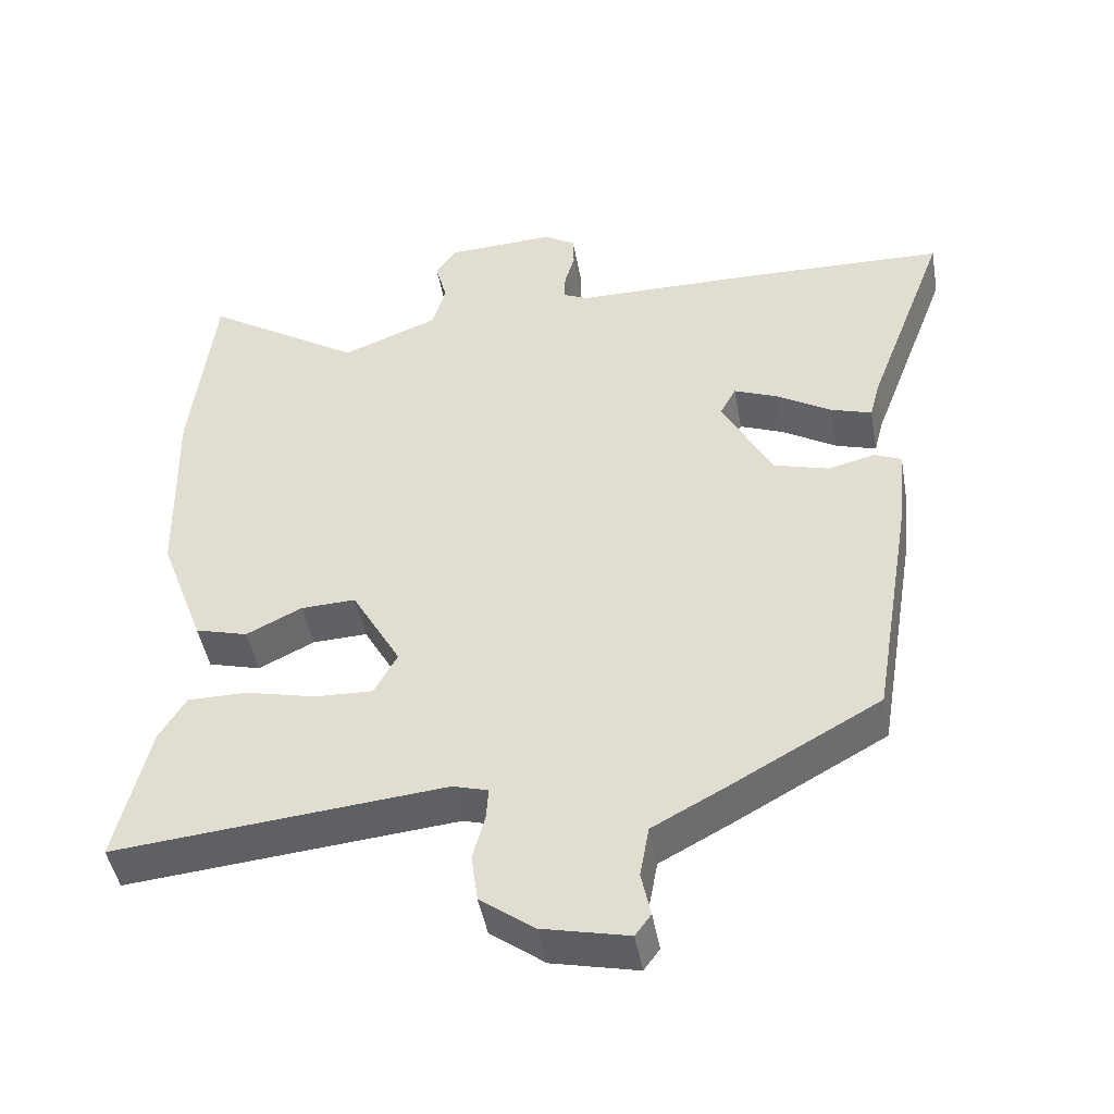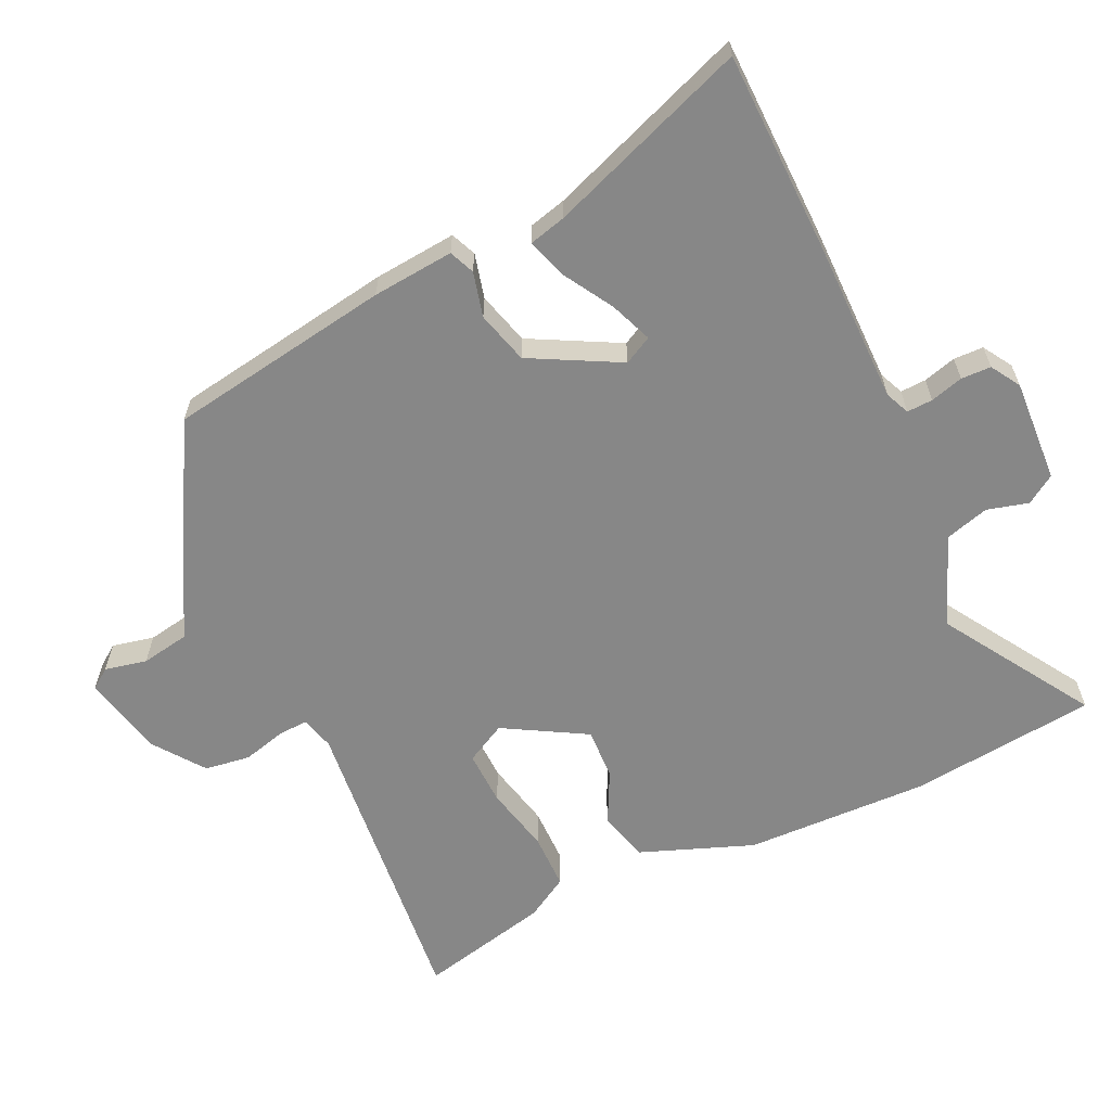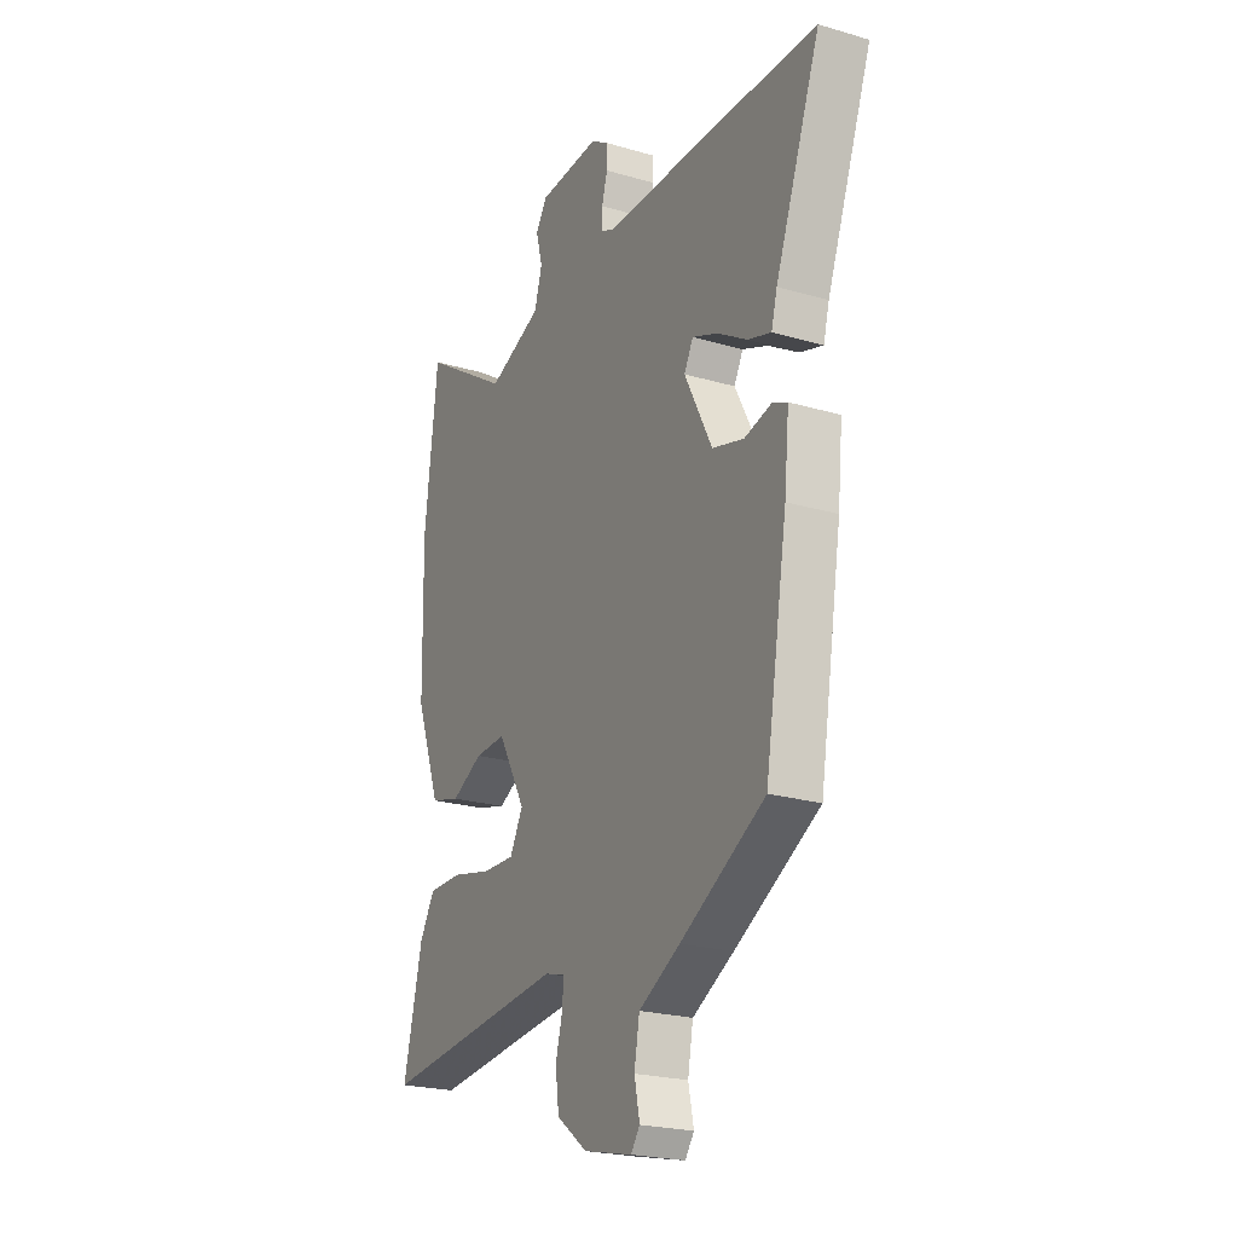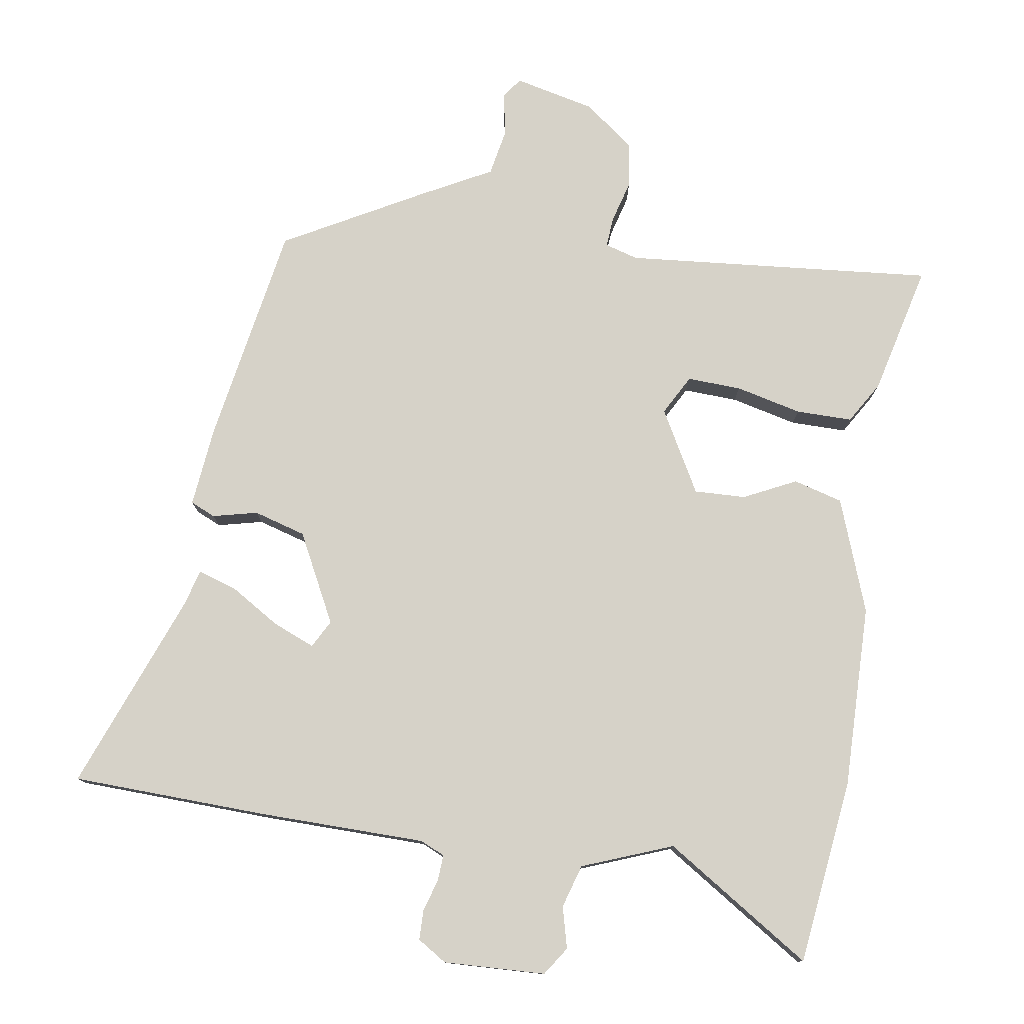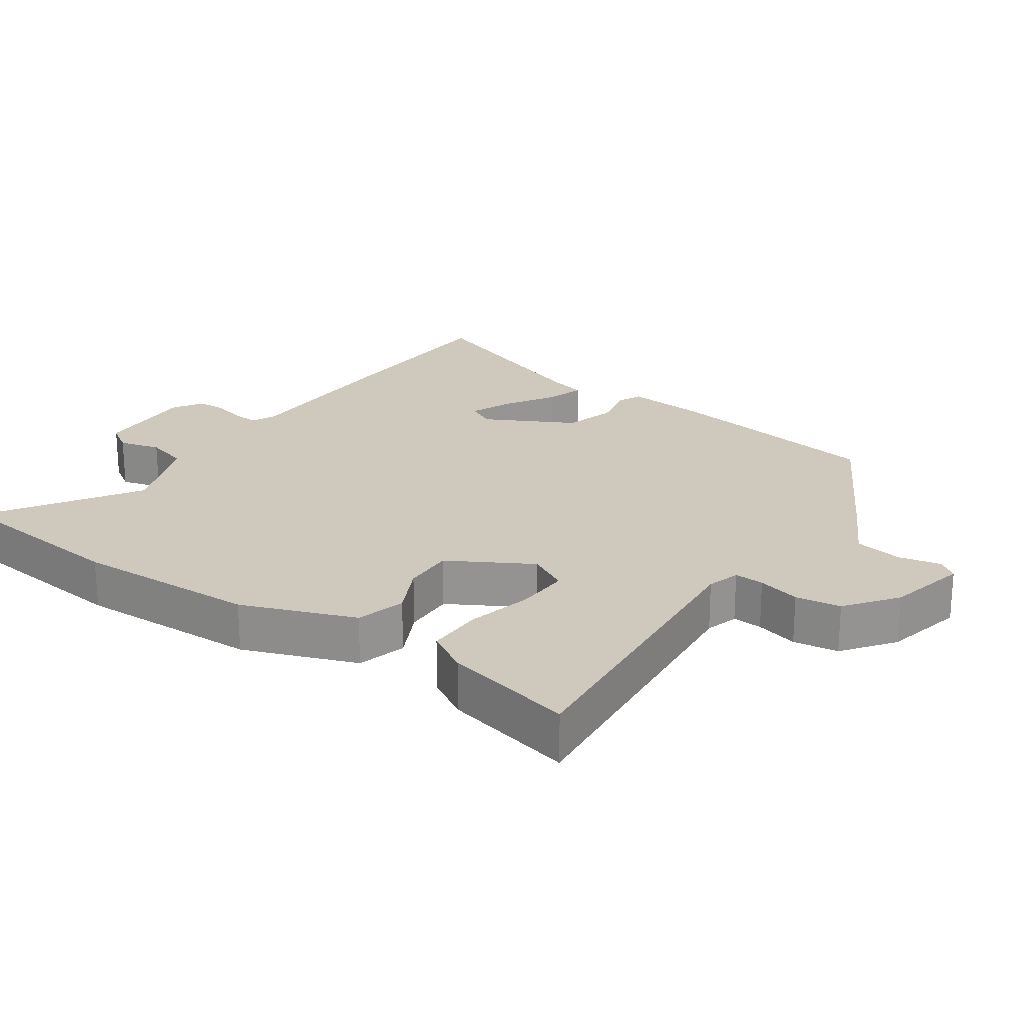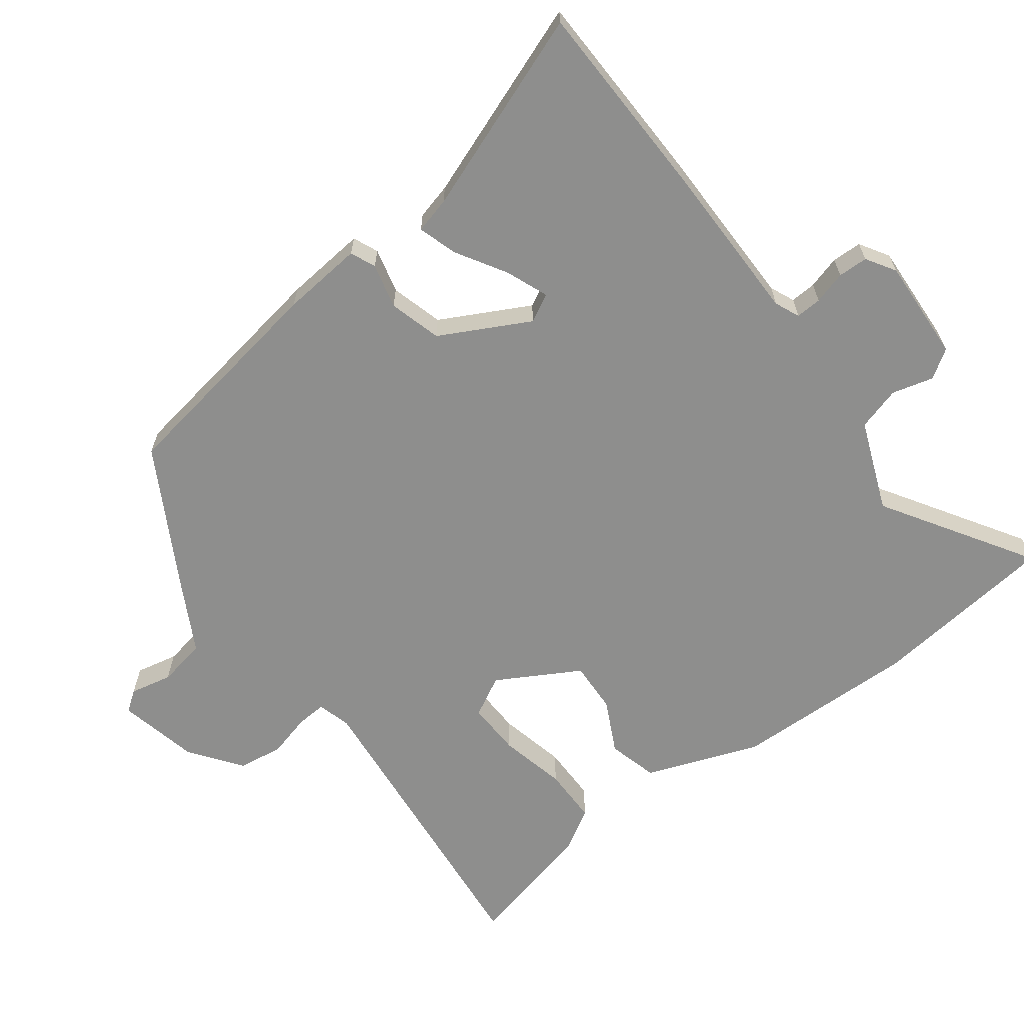
<metadata>
{"format":"obj","ext":"obj","renderer":"f3d","projection":"perspective","resolution":1024,"background":"white","views":[{"elev":-46.0,"azim":-169.9,"up":"+Z"},{"elev":-62.3,"azim":-65.3,"up":"+Y"},{"elev":-22.9,"azim":-116.6,"up":"+Z"},{"elev":77.9,"azim":9.1,"up":"+Y"},{"elev":22.4,"azim":124.6,"up":"+Y"},{"elev":-64.8,"azim":-53.3,"up":"+Y"}]}
</metadata>
<code>
v 0.489 0.07 0.592
v 0.521 0.07 0.317
v 0.515 0.07 0.046
v 0.453 0.07 -0.121
v 0.38 0.07 -0.141
v 0.303 0.07 -0.103
v 0.227 0.07 -0.1
v 0.159 0.07 -0.221
v 0.191 0.07 -0.28
v 0.271 0.07 -0.277
v 0.369 0.07 -0.254
v 0.452 0.07 -0.254
v 0.489 0.07 -0.316
v 0.535 0.07 -0.509
v 0.077 0.07 -0.466
v 0.028 0.07 -0.48
v 0.031 0.07 -0.524
v 0.048 0.07 -0.587
v 0.039 0.07 -0.654
v -0.036 0.07 -0.71
v -0.155 0.07 -0.737
v -0.177 0.07 -0.707
v -0.164 0.07 -0.645
v -0.177 0.07 -0.574
v -0.278 0.07 -0.52
v -0.485 0.07 -0.405
v -0.54 0.07 -0.077
v -0.552 0.07 0.043
v -0.515 0.07 0.059
v -0.449 0.07 0.043
v -0.372 0.07 0.065
v -0.304 0.07 0.196
v -0.326 0.07 0.237
v -0.388 0.07 0.212
v -0.462 0.07 0.167
v -0.519 0.07 0.149
v -0.533 0.07 0.202
v -0.644 0.07 0.496
v -0.354 0.07 0.504
v -0.108 0.07 0.506
v -0.072 0.07 0.522
v -0.074 0.07 0.56
v -0.088 0.07 0.608
v -0.087 0.07 0.652
v -0.044 0.07 0.679
v 0.107 0.07 0.672
v 0.135 0.07 0.63
v 0.119 0.07 0.569
v 0.138 0.07 0.505
v 0.271 0.07 0.453
v 0.489 0 0.592
v 0.521 0 0.317
v 0.515 0 0.046
v 0.453 0 -0.121
v 0.38 0 -0.141
v 0.303 0 -0.103
v 0.227 0 -0.1
v 0.159 0 -0.221
v 0.191 0 -0.28
v 0.271 0 -0.277
v 0.369 0 -0.254
v 0.452 0 -0.254
v 0.489 0 -0.316
v 0.535 0 -0.509
v 0.077 0 -0.466
v 0.028 0 -0.48
v 0.031 0 -0.524
v 0.048 0 -0.587
v 0.039 0 -0.654
v -0.036 0 -0.71
v -0.155 0 -0.737
v -0.177 0 -0.707
v -0.164 0 -0.645
v -0.177 0 -0.574
v -0.278 0 -0.52
v -0.485 0 -0.405
v -0.54 0 -0.077
v -0.552 0 0.043
v -0.515 0 0.059
v -0.449 0 0.043
v -0.372 0 0.065
v -0.304 0 0.196
v -0.326 0 0.237
v -0.388 0 0.212
v -0.462 0 0.167
v -0.519 0 0.149
v -0.533 0 0.202
v -0.644 0 0.496
v -0.354 0 0.504
v -0.108 0 0.506
v -0.072 0 0.522
v -0.074 0 0.56
v -0.088 0 0.608
v -0.087 0 0.652
v -0.044 0 0.679
v 0.107 0 0.672
v 0.135 0 0.63
v 0.119 0 0.569
v 0.138 0 0.505
v 0.271 0 0.453
f 46 47 48
f 45 46 48
f 44 45 48
f 43 44 48
f 42 43 48
f 41 42 48 49
f 40 41 49 50
f 39 40 50
f 38 39 50
f 37 38 50
f 34 35 36 37
f 33 34 37
f 28 29 30
f 27 28 30
f 26 27 30
f 25 26 30
f 24 25 30
f 24 30 31
f 21 22 23
f 20 21 23
f 19 20 23
f 18 19 23
f 17 18 23
f 16 17 23 24
f 13 14 15
f 12 13 15
f 11 12 15
f 10 11 15
f 9 10 15 16
f 24 31 32
f 16 24 32
f 9 16 32
f 8 9 32
f 4 5 6
f 3 4 6
f 2 3 6
f 1 2 6
f 50 1 6
f 33 37 50
f 32 33 50
f 8 32 50
f 7 8 50
f 6 7 50
f 98 97 96
f 98 96 95
f 98 95 94
f 98 94 93
f 98 93 92
f 99 98 92 91
f 100 99 91 90
f 100 90 89
f 100 89 88
f 100 88 87
f 87 86 85 84
f 87 84 83
f 80 79 78
f 80 78 77
f 80 77 76
f 80 76 75
f 80 75 74
f 81 80 74
f 73 72 71
f 73 71 70
f 73 70 69
f 73 69 68
f 73 68 67
f 74 73 67 66
f 65 64 63
f 65 63 62
f 65 62 61
f 65 61 60
f 66 65 60 59
f 82 81 74
f 82 74 66
f 82 66 59
f 82 59 58
f 56 55 54
f 56 54 53
f 56 53 52
f 56 52 51
f 56 51 100
f 100 87 83
f 100 83 82
f 100 82 58
f 100 58 57
f 100 57 56
f 1 51 52 2
f 2 52 53 3
f 3 53 54 4
f 4 54 55 5
f 5 55 56 6
f 6 56 57 7
f 7 57 58 8
f 8 58 59 9
f 9 59 60 10
f 10 60 61 11
f 11 61 62 12
f 12 62 63 13
f 13 63 64 14
f 14 64 65 15
f 15 65 66 16
f 16 66 67 17
f 17 67 68 18
f 18 68 69 19
f 19 69 70 20
f 20 70 71 21
f 21 71 72 22
f 22 72 73 23
f 23 73 74 24
f 24 74 75 25
f 25 75 76 26
f 26 76 77 27
f 27 77 78 28
f 28 78 79 29
f 29 79 80 30
f 30 80 81 31
f 31 81 82 32
f 32 82 83 33
f 33 83 84 34
f 34 84 85 35
f 35 85 86 36
f 36 86 87 37
f 37 87 88 38
f 38 88 89 39
f 39 89 90 40
f 40 90 91 41
f 41 91 92 42
f 42 92 93 43
f 43 93 94 44
f 44 94 95 45
f 45 95 96 46
f 46 96 97 47
f 47 97 98 48
f 48 98 99 49
f 49 99 100 50
f 50 100 51 1

</code>
